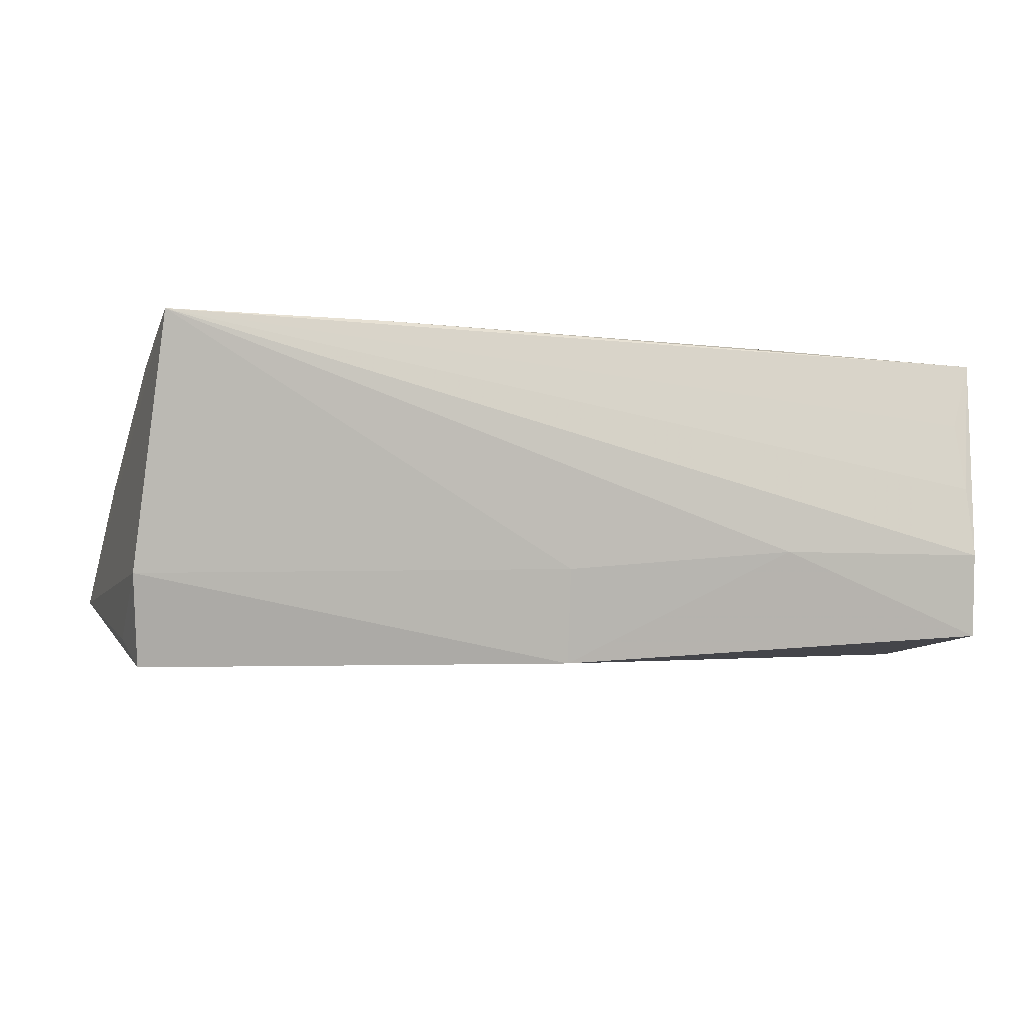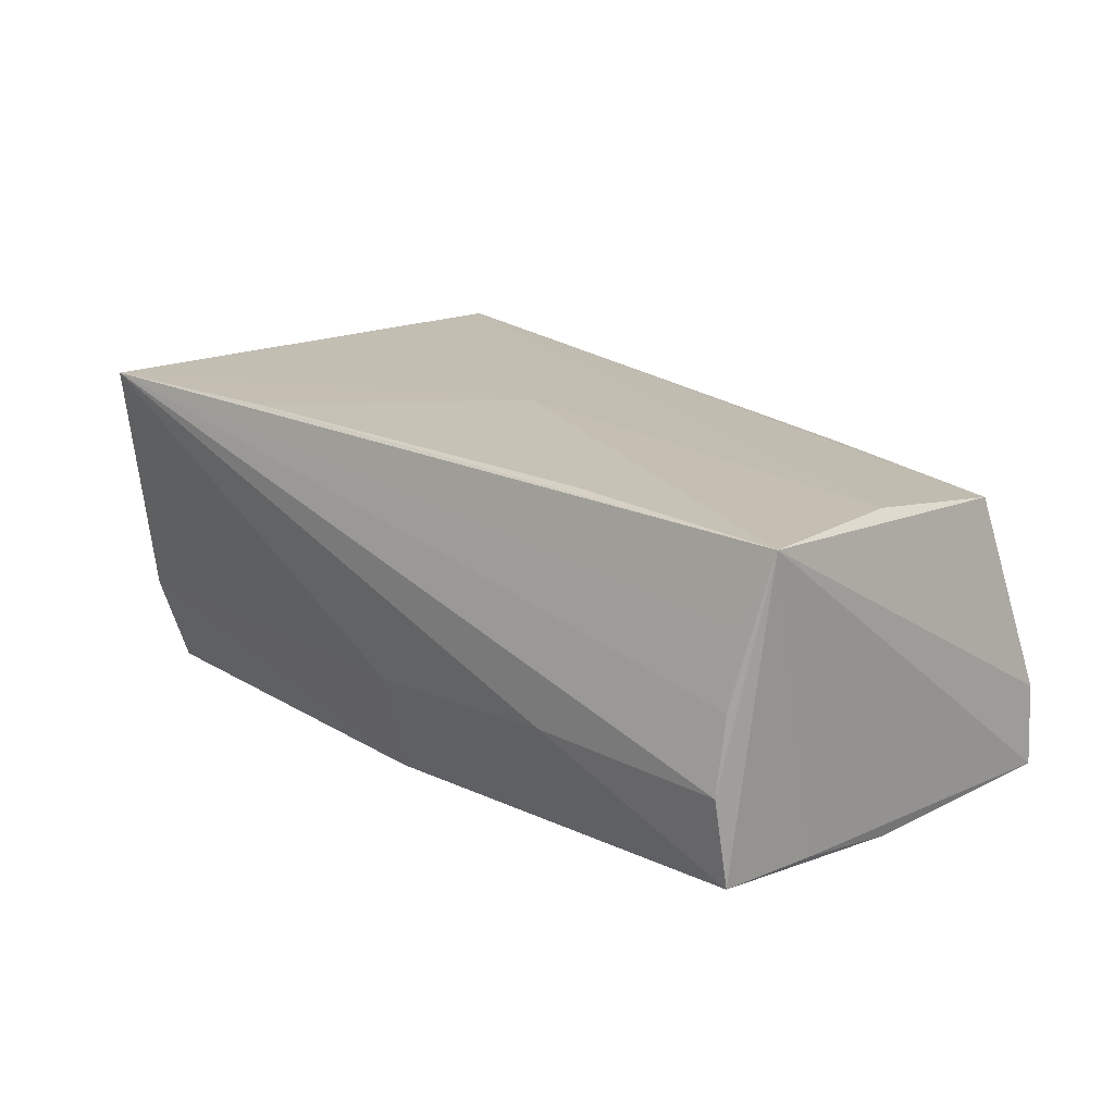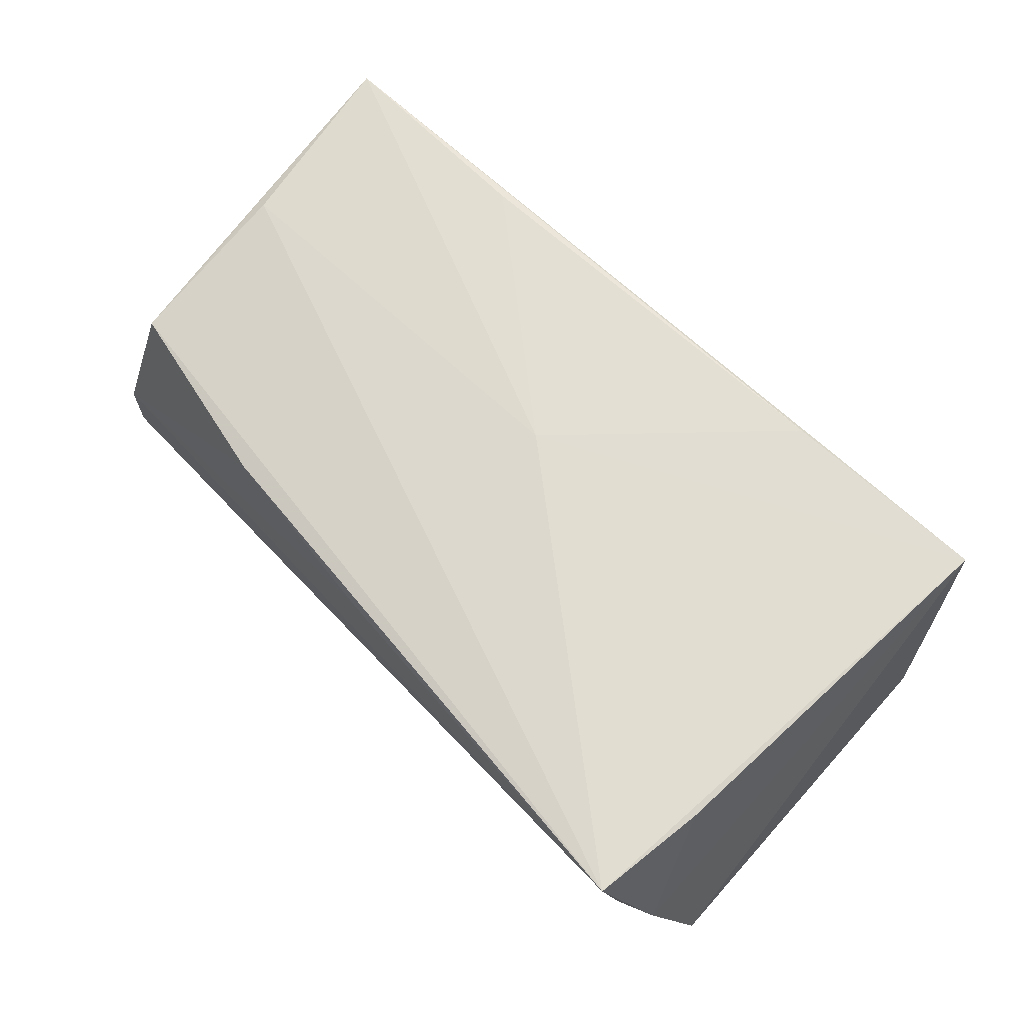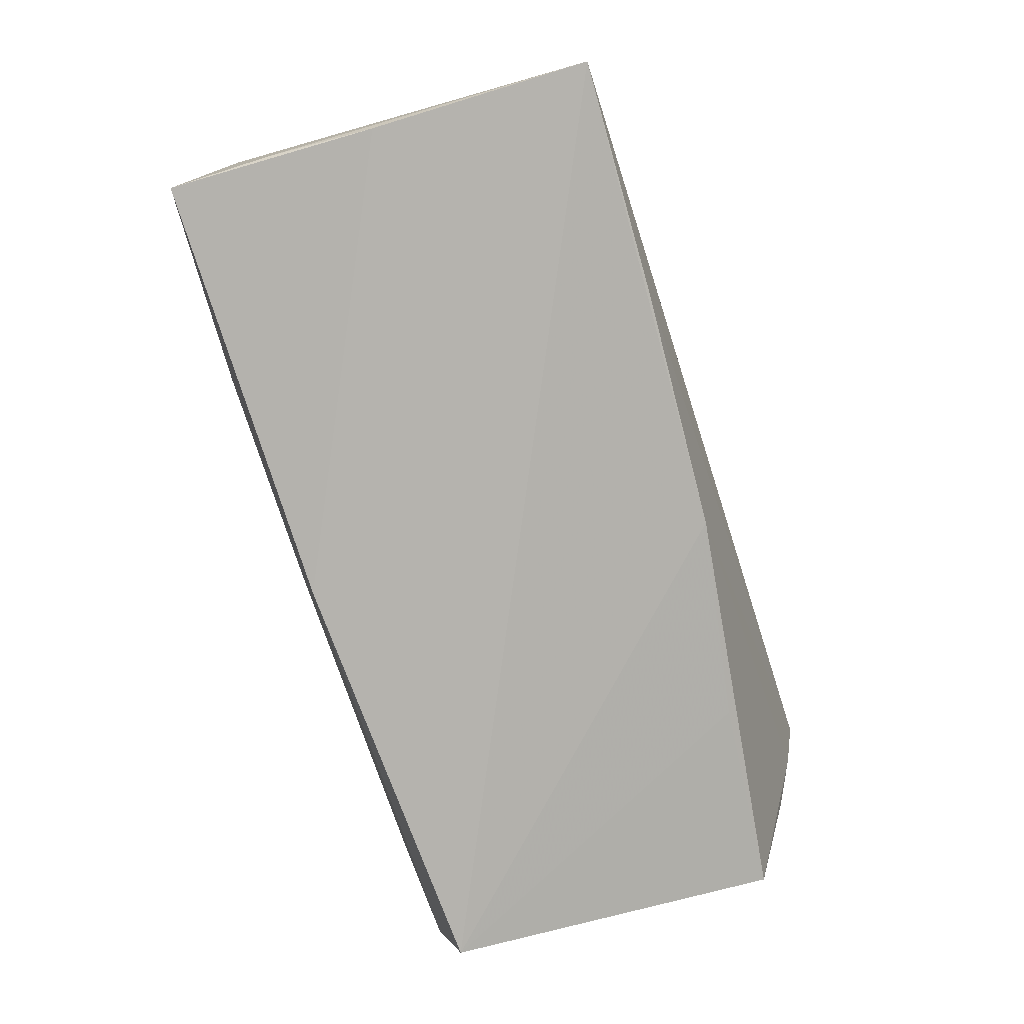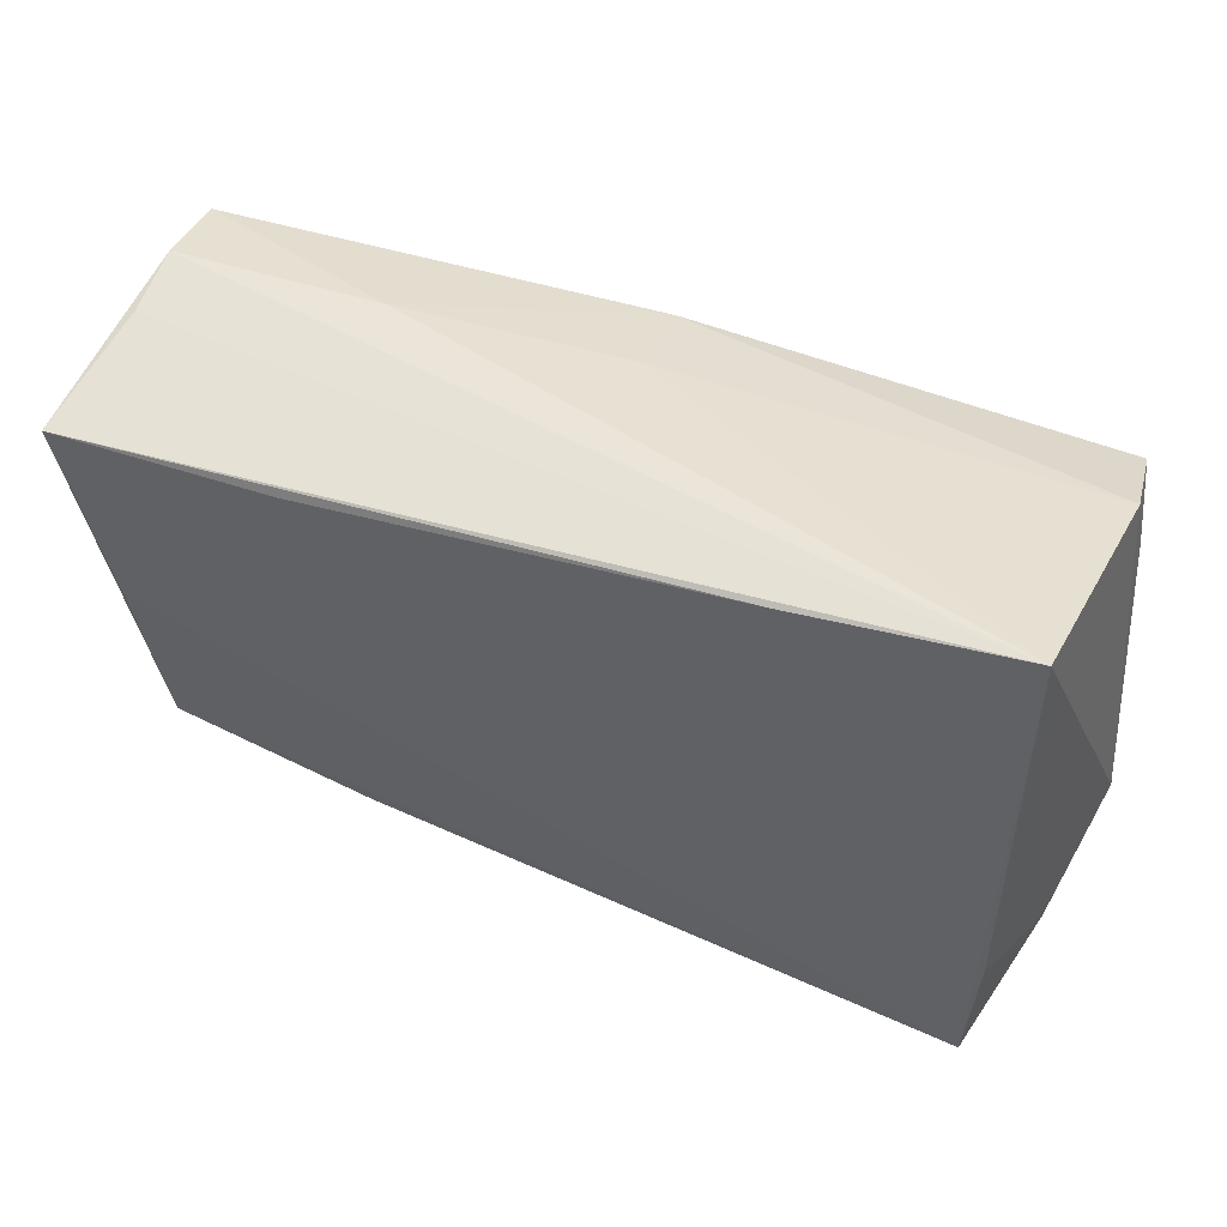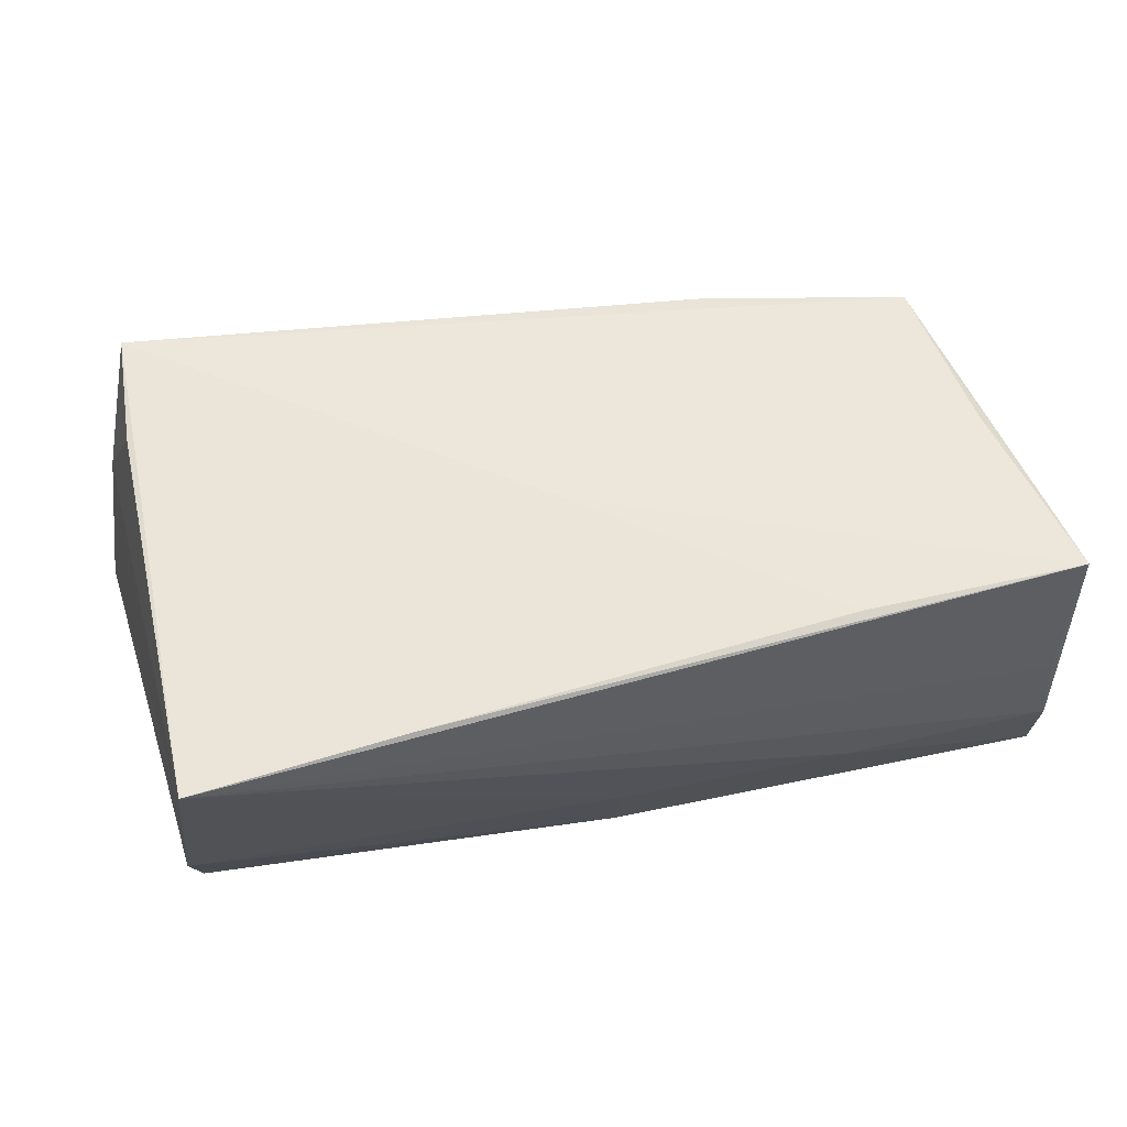
<metadata>
{"format":"obj","ext":"obj","renderer":"f3d","projection":"perspective","resolution":1024,"background":"white","views":[{"elev":-3.9,"azim":165.5,"up":"+Z"},{"elev":17.3,"azim":-134.7,"up":"+Z"},{"elev":68.5,"azim":46.4,"up":"+Z"},{"elev":-79.2,"azim":-74.6,"up":"+Z"},{"elev":45.8,"azim":20.1,"up":"+Y"},{"elev":59.0,"azim":166.3,"up":"+Z"}]}
</metadata>
<code>
v -0.02756 0.02855 -0.007065
v -0.05293 0.02705 0.001459
v -0.05452 -0.02678 -0.01943
v -0.05071 -0.0002734 0.01673
v -0.05352 0.0271 -0.01757
v -0.02815 0.02336 0.01918
v 0.05006 0.02874 0.02036
v 0.02389 0.02686 0.0203
v 0.04935 -0.0186 0.02019
v 0.053 -0.02781 0.003435
v -0.05035 -0.01069 0.01479
v -0.05398 0.01411 -0.01811
v -0.05545 0.02308 0.01809
v 0.05212 0.01916 -0.02136
v 0.053 0.02271 -0.01023
v 0.04812 -0.03295 0.02036
v -0.02399 -0.02714 0.01449
v -0.05312 0.02874 -0.007219
v -0.0524 0.02517 0.009873
v 0.0002832 -0.02952 0.01503
v 0.000442 0.0267 -0.009404
v -0.02491 -0.0271 -0.01756
v -0.05396 -0.02693 -0.009845
v 0.0009159 0.00169 0.02036
v 0.0001582 0.02416 -0.02099
v 0.0535 0.01051 -0.01799
v -0.05377 0.0006719 -0.02012
v 0.0564 -0.02227 -0.01288
v -0.04906 -0.02223 0.01327
v 0.03162 -0.02341 -0.01475
v 0.005632 -0.02673 -0.01609
v 0.04939 -0.03086 0.01069
f 31 3 14
f 9 7 16
f 16 7 24
f 14 3 27
f 18 5 13
f 32 31 28
f 16 31 32
f 16 3 22
f 22 31 16
f 3 31 22
f 30 14 28
f 28 31 30
f 30 31 14
f 4 29 16
f 4 24 13
f 16 24 4
f 16 29 17
f 28 14 26
f 10 9 16
f 10 32 28
f 16 32 10
f 28 7 10
f 7 9 10
f 8 7 13
f 8 24 7
f 14 27 25
f 25 27 5
f 12 27 3
f 5 27 12
f 12 3 13
f 13 5 12
f 2 18 13
f 7 18 2
f 13 29 11
f 11 4 13
f 29 4 11
f 16 17 20
f 23 17 29
f 23 20 17
f 13 3 23
f 23 29 13
f 23 3 16
f 16 20 23
f 15 21 7
f 15 7 28
f 15 25 21
f 28 26 15
f 14 25 15
f 15 26 14
f 5 18 1
f 1 25 5
f 21 25 1
f 1 18 7
f 7 21 1
f 13 24 6
f 6 8 13
f 24 8 6
f 13 7 19
f 19 2 13
f 7 2 19

</code>
